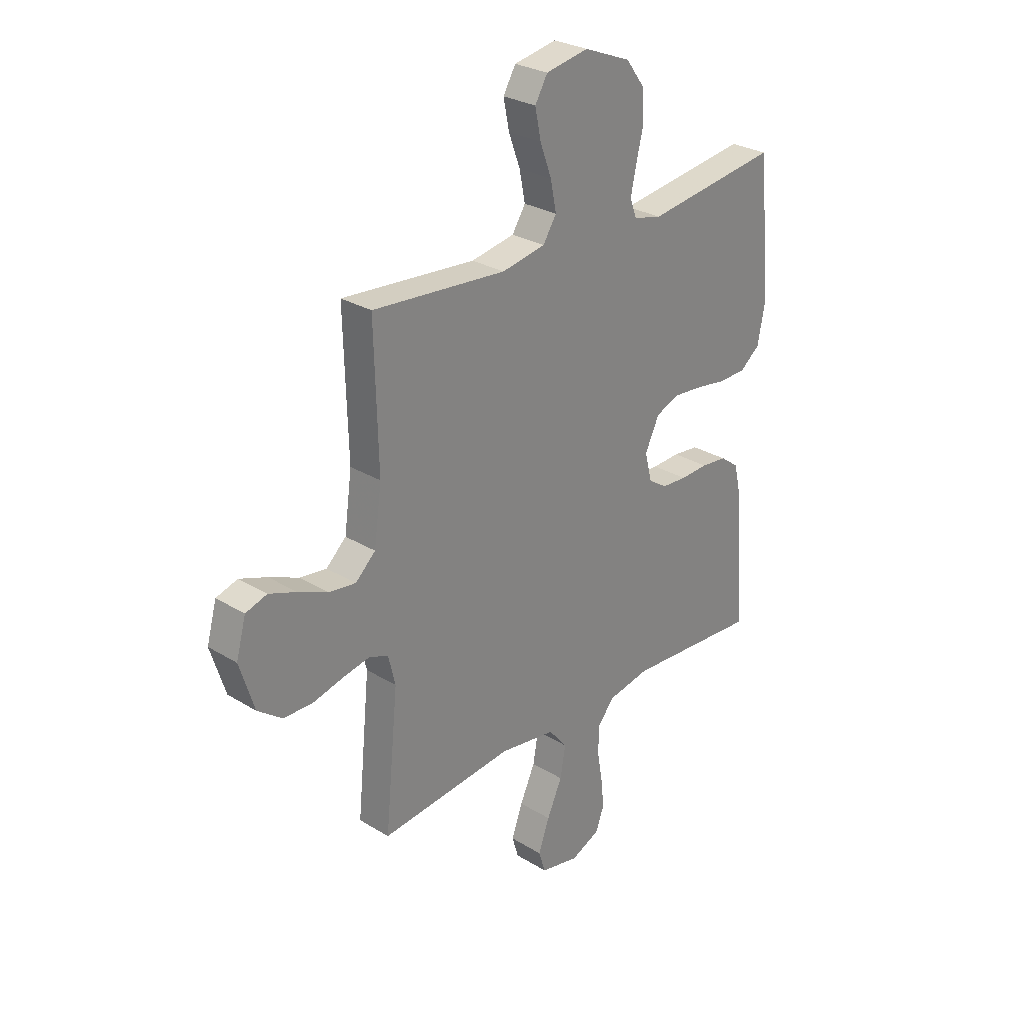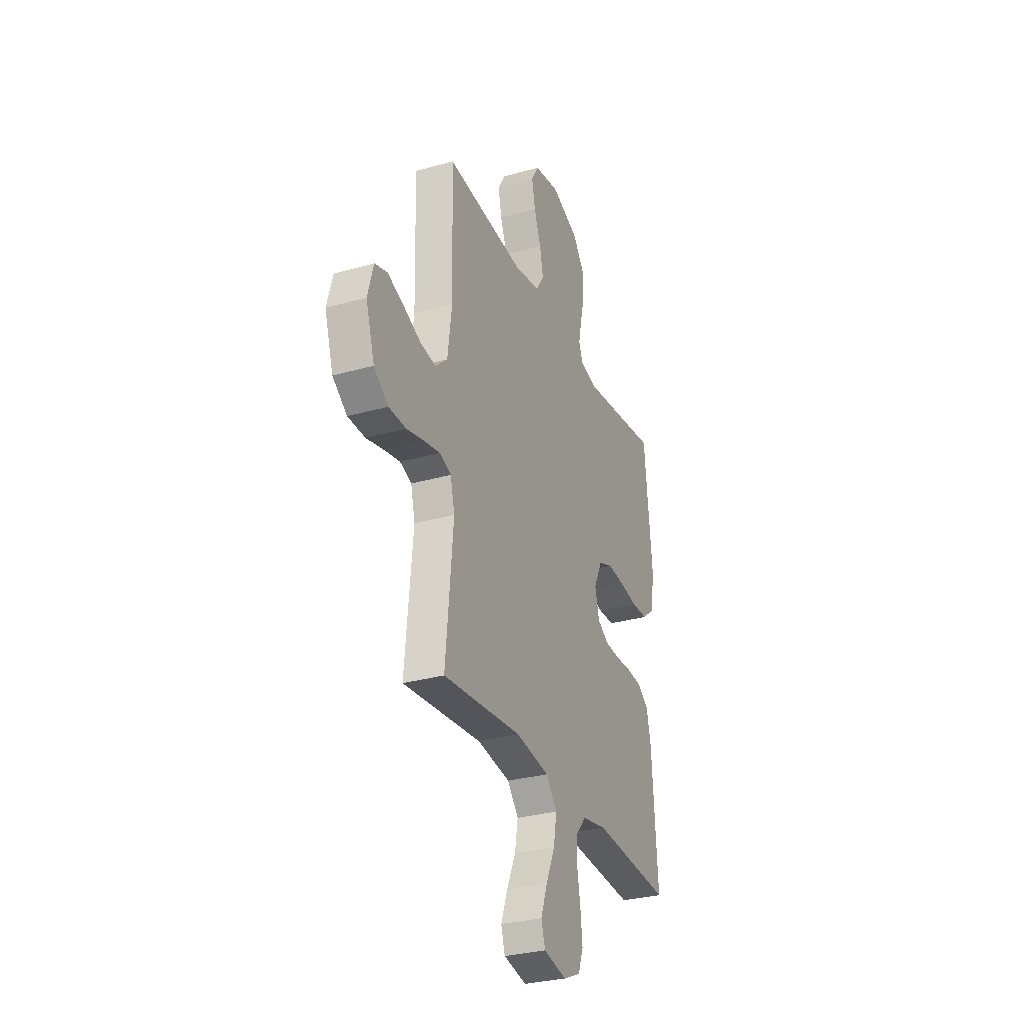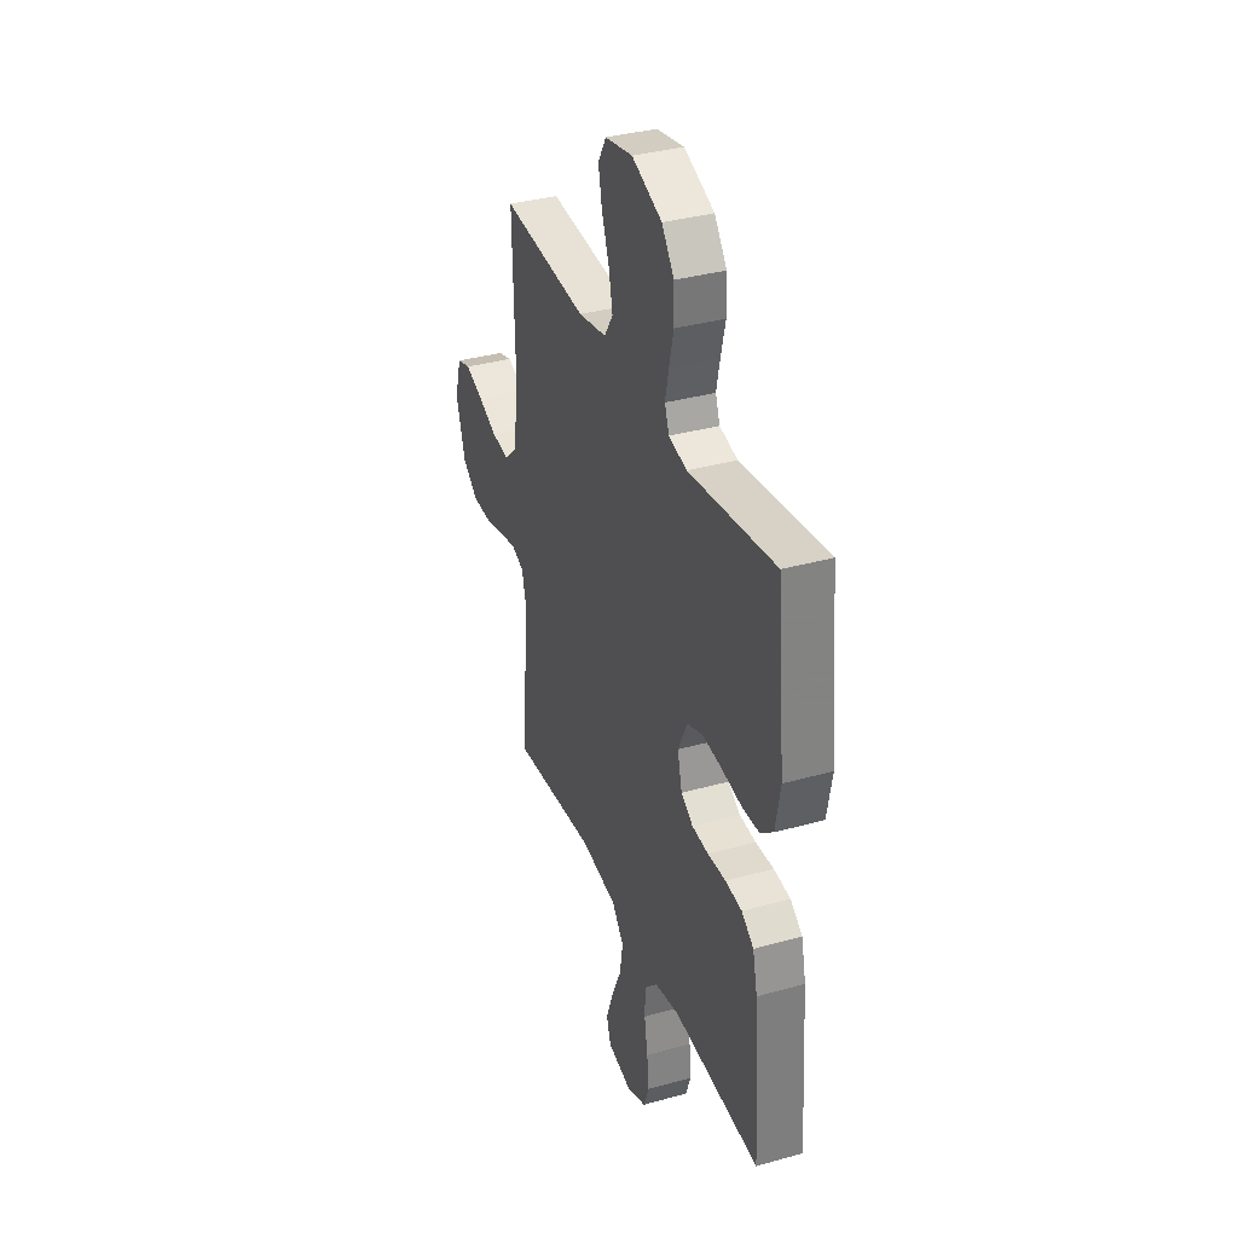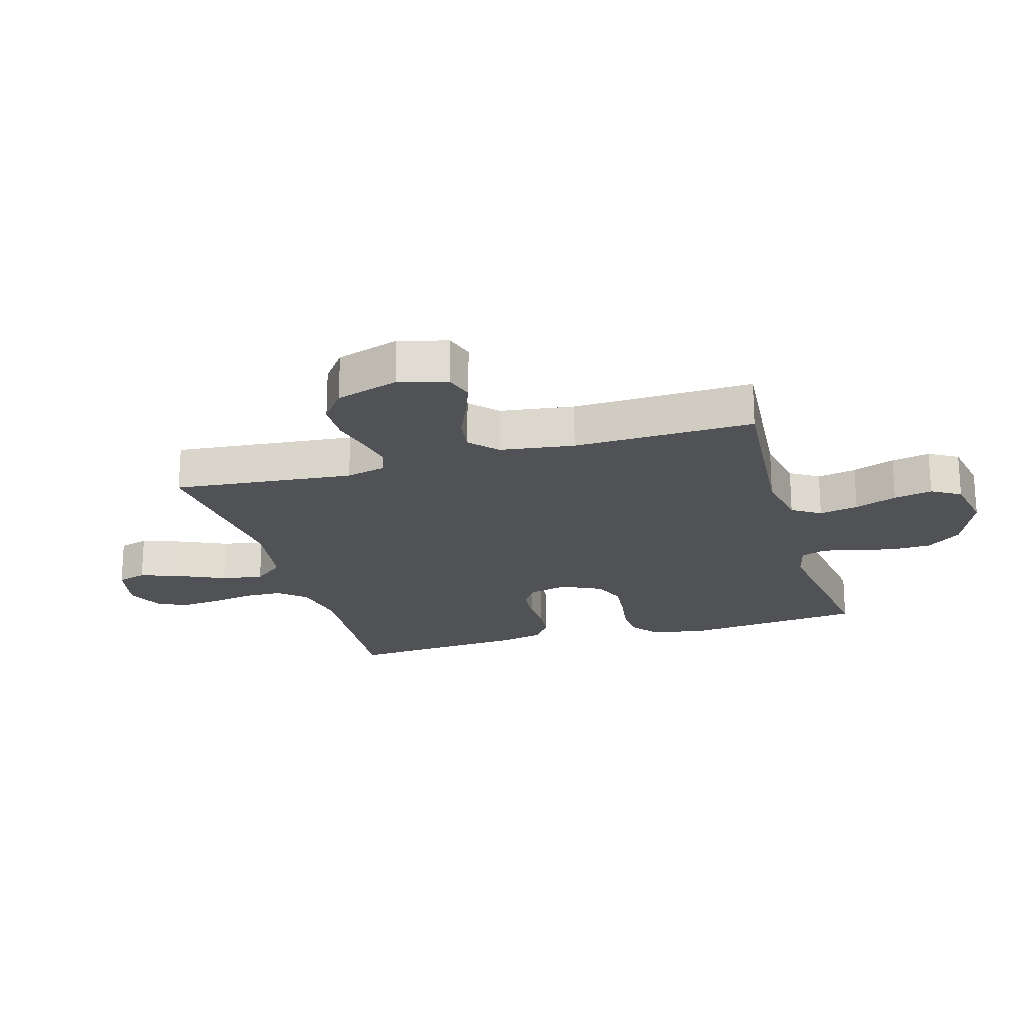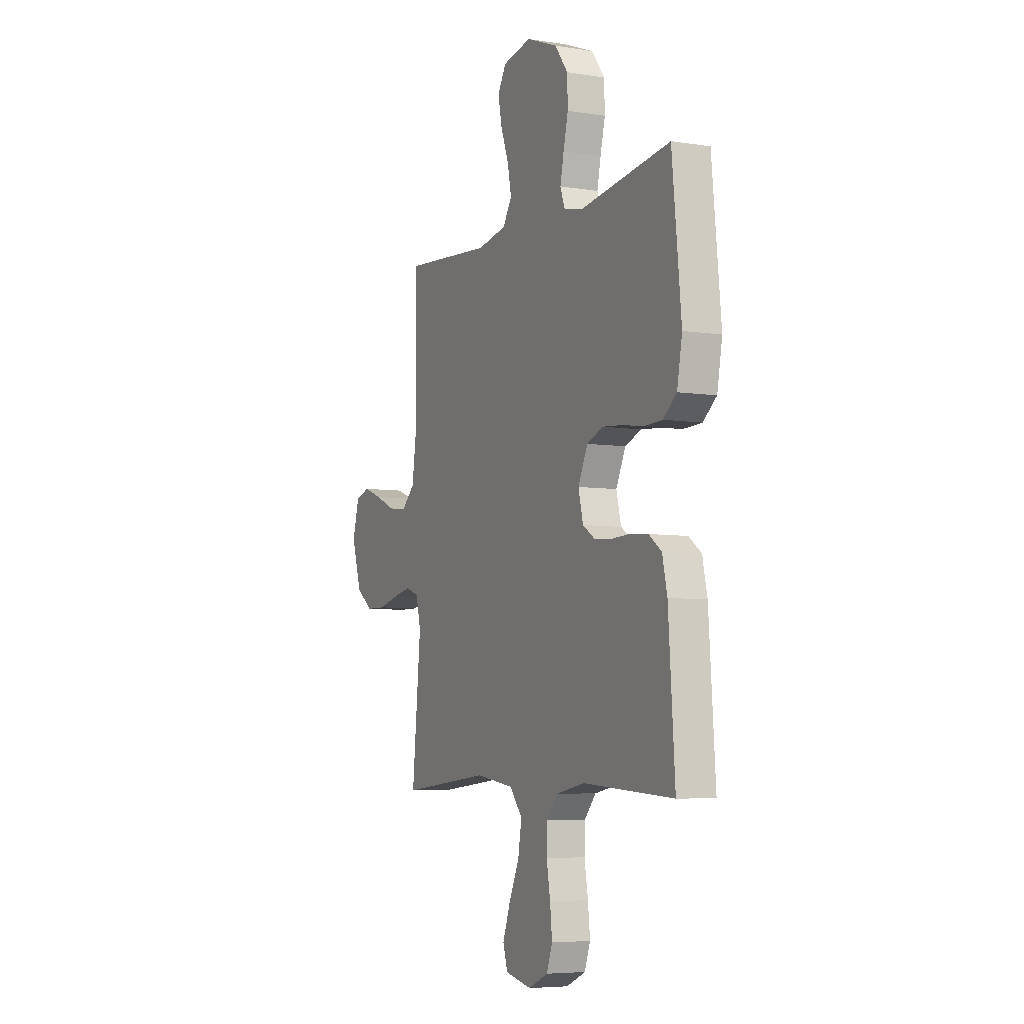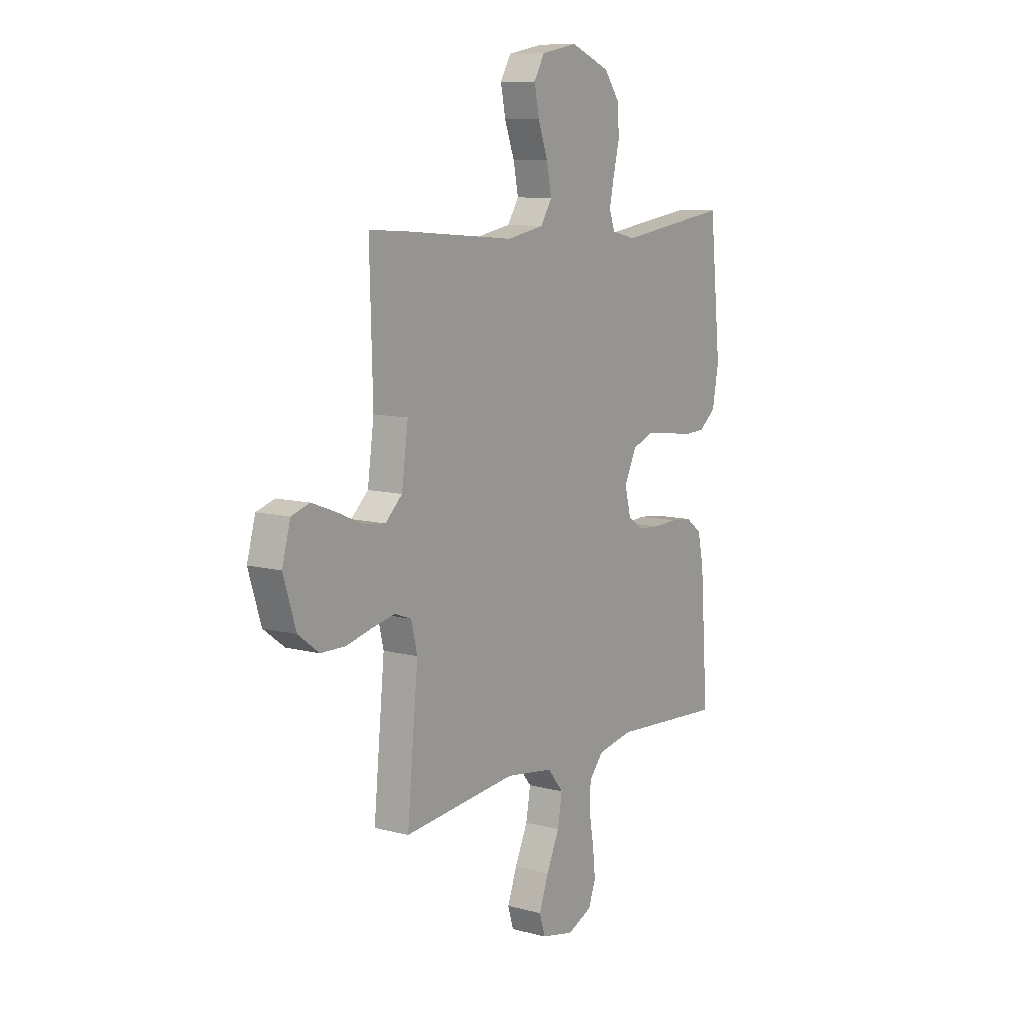
<metadata>
{"format":"obj","ext":"obj","renderer":"f3d","projection":"perspective","resolution":1024,"background":"white","views":[{"elev":28.1,"azim":-47.2,"up":"+Z"},{"elev":-30.4,"azim":-67.7,"up":"+Z"},{"elev":35.4,"azim":69.7,"up":"+Z"},{"elev":-21.0,"azim":-73.9,"up":"+Y"},{"elev":-6.1,"azim":64.6,"up":"+Z"},{"elev":9.7,"azim":-55.7,"up":"+Z"}]}
</metadata>
<code>
v 0.5 0.07 0.5
v 0.53 0.07 0.2
v 0.513 0.07 0.109
v 0.468 0.07 0.073
v 0.407 0.07 0.071
v 0.337 0.07 0.082
v 0.271 0.07 0.088
v 0.217 0.07 0.067
v 0.185 0.07 0
v 0.201 0.07 -0.064
v 0.243 0.07 -0.091
v 0.3 0.07 -0.095
v 0.363 0.07 -0.092
v 0.421 0.07 -0.098
v 0.463 0.07 -0.129
v 0.479 0.07 -0.2
v 0.5 0.07 -0.5
v 0.2 0.07 -0.48
v 0.106 0.07 -0.498
v 0.068 0.07 -0.542
v 0.066 0.07 -0.604
v 0.078 0.07 -0.674
v 0.085 0.07 -0.74
v 0.066 0.07 -0.792
v 0 0.07 -0.821
v -0.087 0.07 -0.802
v -0.102 0.07 -0.753
v -0.077 0.07 -0.684
v -0.043 0.07 -0.609
v -0.031 0.07 -0.54
v -0.073 0.07 -0.489
v -0.2 0.07 -0.47
v -0.5 0.07 -0.5
v -0.471 0.07 -0.2
v -0.487 0.07 -0.134
v -0.531 0.07 -0.118
v -0.591 0.07 -0.13
v -0.659 0.07 -0.147
v -0.725 0.07 -0.146
v -0.78 0.07 -0.105
v -0.813 0.07 0
v -0.791 0.07 0.08
v -0.743 0.07 0.095
v -0.681 0.07 0.072
v -0.614 0.07 0.043
v -0.554 0.07 0.035
v -0.509 0.07 0.077
v -0.492 0.07 0.2
v -0.5 0.07 0.5
v -0.2 0.07 0.475
v -0.102 0.07 0.493
v -0.072 0.07 0.54
v -0.085 0.07 0.605
v -0.111 0.07 0.675
v -0.124 0.07 0.739
v -0.096 0.07 0.787
v 0 0.07 0.805
v 0.105 0.07 0.763
v 0.148 0.07 0.705
v 0.15 0.07 0.638
v 0.134 0.07 0.572
v 0.122 0.07 0.515
v 0.137 0.07 0.474
v 0.2 0.07 0.459
v 0.5 0 0.5
v 0.53 0 0.2
v 0.513 0 0.109
v 0.468 0 0.073
v 0.407 0 0.071
v 0.337 0 0.082
v 0.271 0 0.088
v 0.217 0 0.067
v 0.185 0 0
v 0.201 0 -0.064
v 0.243 0 -0.091
v 0.3 0 -0.095
v 0.363 0 -0.092
v 0.421 0 -0.098
v 0.463 0 -0.129
v 0.479 0 -0.2
v 0.5 0 -0.5
v 0.2 0 -0.48
v 0.106 0 -0.498
v 0.068 0 -0.542
v 0.066 0 -0.604
v 0.078 0 -0.674
v 0.085 0 -0.74
v 0.066 0 -0.792
v 0 0 -0.821
v -0.087 0 -0.802
v -0.102 0 -0.753
v -0.077 0 -0.684
v -0.043 0 -0.609
v -0.031 0 -0.54
v -0.073 0 -0.489
v -0.2 0 -0.47
v -0.5 0 -0.5
v -0.471 0 -0.2
v -0.487 0 -0.134
v -0.531 0 -0.118
v -0.591 0 -0.13
v -0.659 0 -0.147
v -0.725 0 -0.146
v -0.78 0 -0.105
v -0.813 0 0
v -0.791 0 0.08
v -0.743 0 0.095
v -0.681 0 0.072
v -0.614 0 0.043
v -0.554 0 0.035
v -0.509 0 0.077
v -0.492 0 0.2
v -0.5 0 0.5
v -0.2 0 0.475
v -0.102 0 0.493
v -0.072 0 0.54
v -0.085 0 0.605
v -0.111 0 0.675
v -0.124 0 0.739
v -0.096 0 0.787
v 0 0 0.805
v 0.105 0 0.763
v 0.148 0 0.705
v 0.15 0 0.638
v 0.134 0 0.572
v 0.122 0 0.515
v 0.137 0 0.474
v 0.2 0 0.459
f 59 60 61
f 58 59 61
f 57 58 61
f 56 57 61
f 55 56 61
f 54 55 61
f 53 54 61
f 52 53 61 62
f 51 52 62 63
f 48 49 50
f 51 63 64
f 50 51 64
f 48 50 64
f 47 48 64
f 43 44 45
f 42 43 45
f 41 42 45
f 40 41 45
f 39 40 45
f 38 39 45
f 37 38 45
f 36 37 45 46
f 64 1 2
f 47 64 2
f 46 47 2
f 36 46 2
f 35 36 2
f 27 28 29
f 26 27 29
f 25 26 29
f 24 25 29
f 23 24 29
f 22 23 29
f 21 22 29
f 20 21 29 30
f 19 20 30 31
f 16 17 18
f 15 16 18
f 14 15 18
f 13 14 18
f 12 13 18
f 19 31 32
f 18 19 32
f 12 18 32
f 11 12 32
f 4 5 6
f 3 4 6
f 2 3 6
f 2 6 7
f 2 7 8
f 35 2 8
f 34 35 8
f 32 33 34
f 11 32 34
f 10 11 34
f 34 8 9
f 9 10 34
f 125 124 123
f 125 123 122
f 125 122 121
f 125 121 120
f 125 120 119
f 125 119 118
f 125 118 117
f 126 125 117 116
f 127 126 116 115
f 114 113 112
f 128 127 115
f 128 115 114
f 128 114 112
f 128 112 111
f 109 108 107
f 109 107 106
f 109 106 105
f 109 105 104
f 109 104 103
f 109 103 102
f 109 102 101
f 110 109 101 100
f 66 65 128
f 66 128 111
f 66 111 110
f 66 110 100
f 66 100 99
f 93 92 91
f 93 91 90
f 93 90 89
f 93 89 88
f 93 88 87
f 93 87 86
f 93 86 85
f 94 93 85 84
f 95 94 84 83
f 82 81 80
f 82 80 79
f 82 79 78
f 82 78 77
f 82 77 76
f 96 95 83
f 96 83 82
f 96 82 76
f 96 76 75
f 70 69 68
f 70 68 67
f 70 67 66
f 71 70 66
f 72 71 66
f 72 66 99
f 72 99 98
f 98 97 96
f 98 96 75
f 98 75 74
f 73 72 98
f 98 74 73
f 1 65 66 2
f 2 66 67 3
f 3 67 68 4
f 4 68 69 5
f 5 69 70 6
f 6 70 71 7
f 7 71 72 8
f 8 72 73 9
f 9 73 74 10
f 10 74 75 11
f 11 75 76 12
f 12 76 77 13
f 13 77 78 14
f 14 78 79 15
f 15 79 80 16
f 16 80 81 17
f 17 81 82 18
f 18 82 83 19
f 19 83 84 20
f 20 84 85 21
f 21 85 86 22
f 22 86 87 23
f 23 87 88 24
f 24 88 89 25
f 25 89 90 26
f 26 90 91 27
f 27 91 92 28
f 28 92 93 29
f 29 93 94 30
f 30 94 95 31
f 31 95 96 32
f 32 96 97 33
f 33 97 98 34
f 34 98 99 35
f 35 99 100 36
f 36 100 101 37
f 37 101 102 38
f 38 102 103 39
f 39 103 104 40
f 40 104 105 41
f 41 105 106 42
f 42 106 107 43
f 43 107 108 44
f 44 108 109 45
f 45 109 110 46
f 46 110 111 47
f 47 111 112 48
f 48 112 113 49
f 49 113 114 50
f 50 114 115 51
f 51 115 116 52
f 52 116 117 53
f 53 117 118 54
f 54 118 119 55
f 55 119 120 56
f 56 120 121 57
f 57 121 122 58
f 58 122 123 59
f 59 123 124 60
f 60 124 125 61
f 61 125 126 62
f 62 126 127 63
f 63 127 128 64
f 64 128 65 1

</code>
